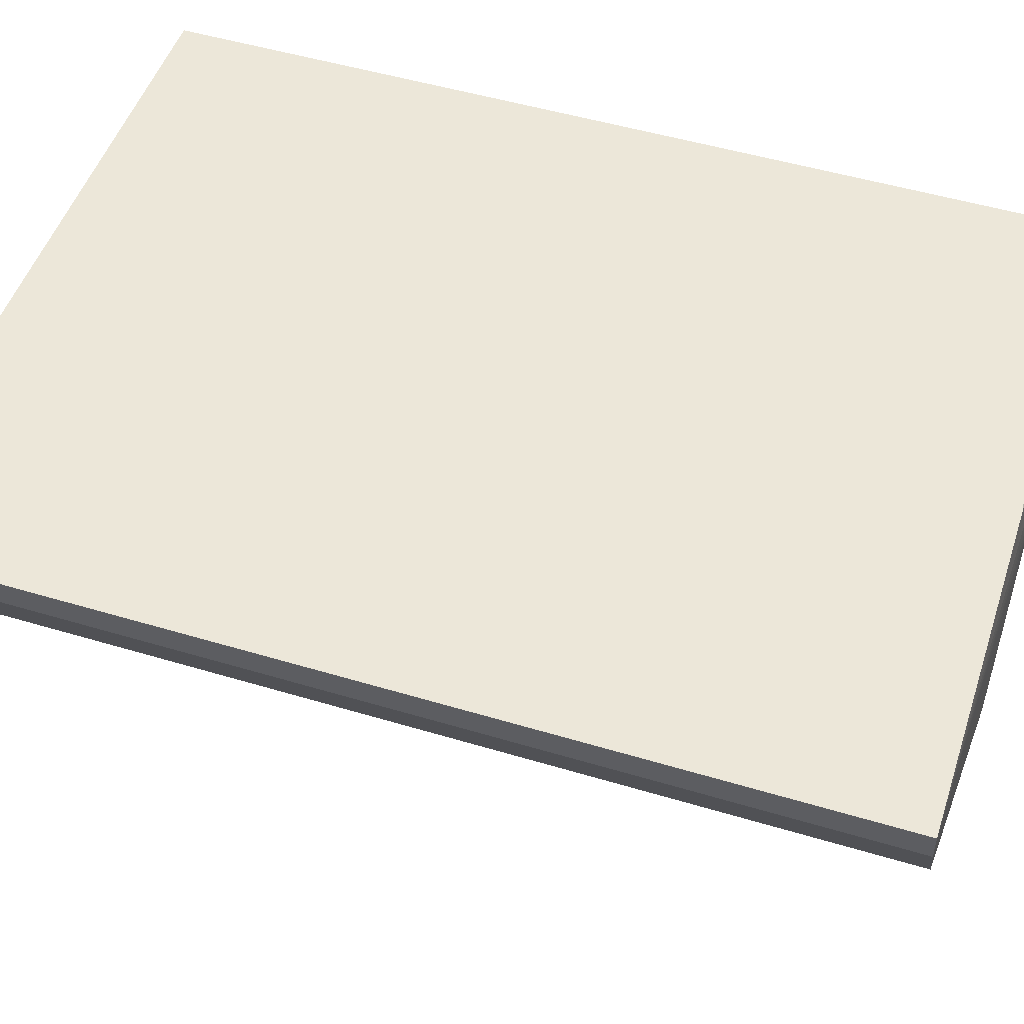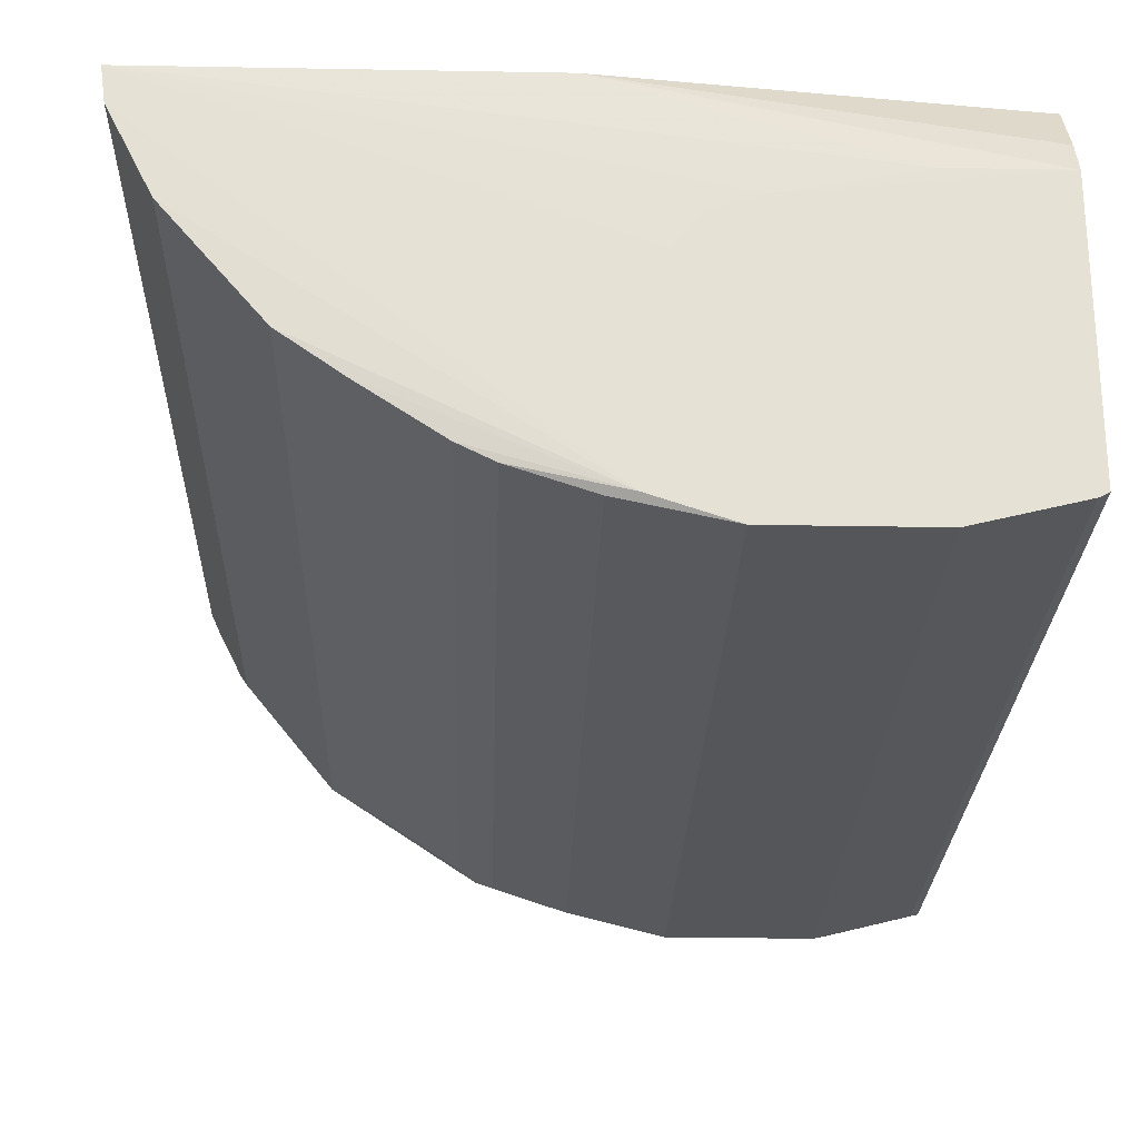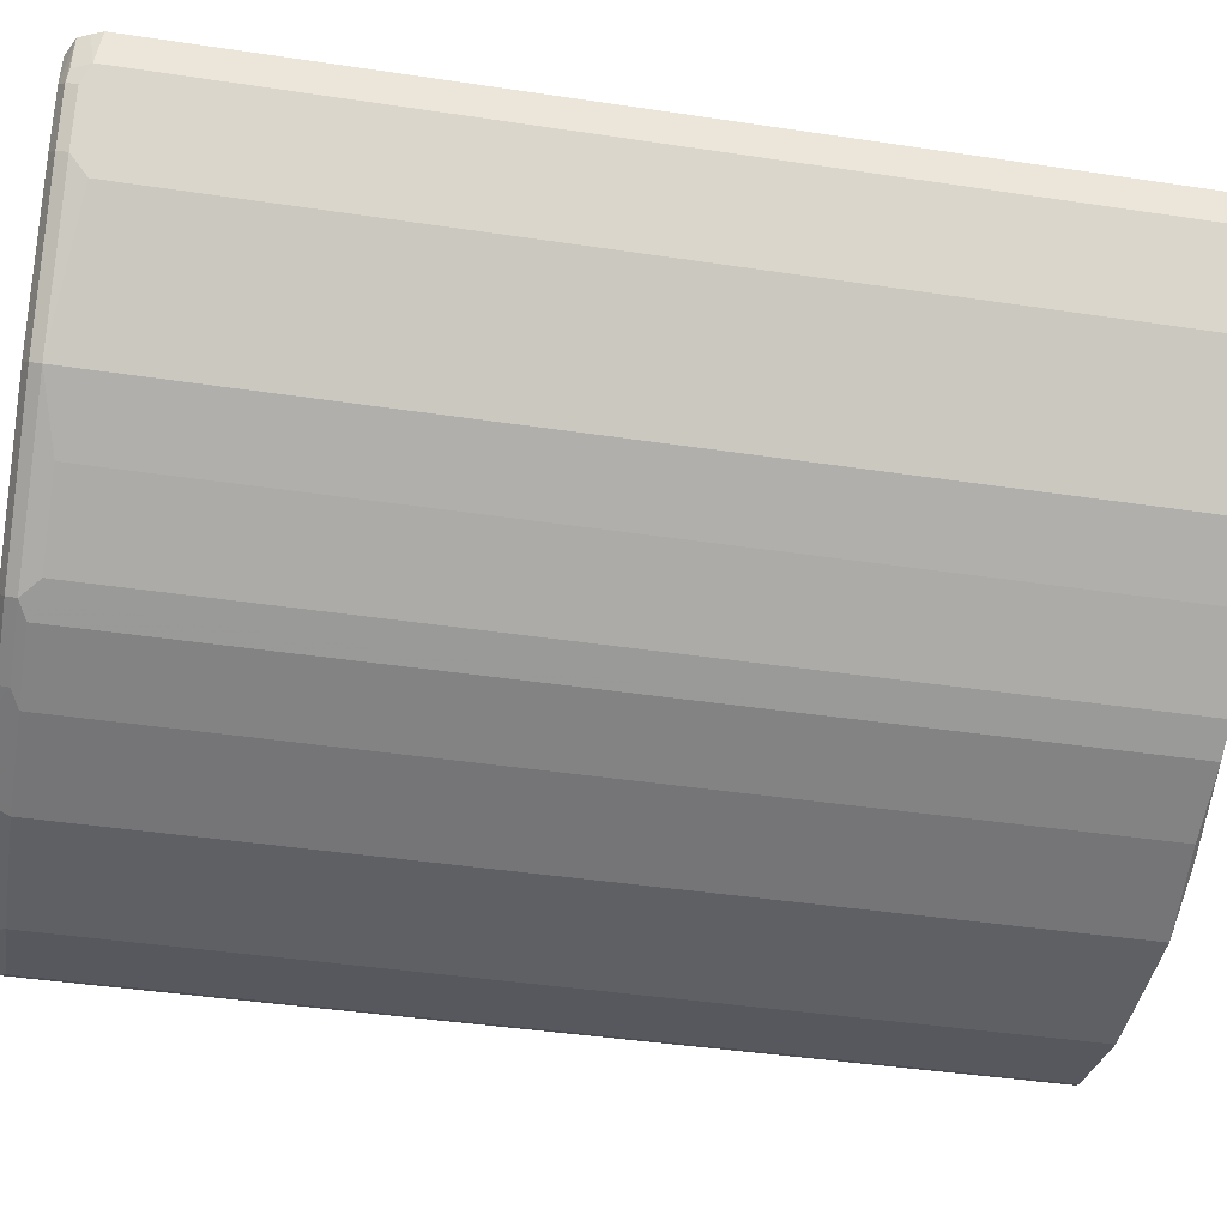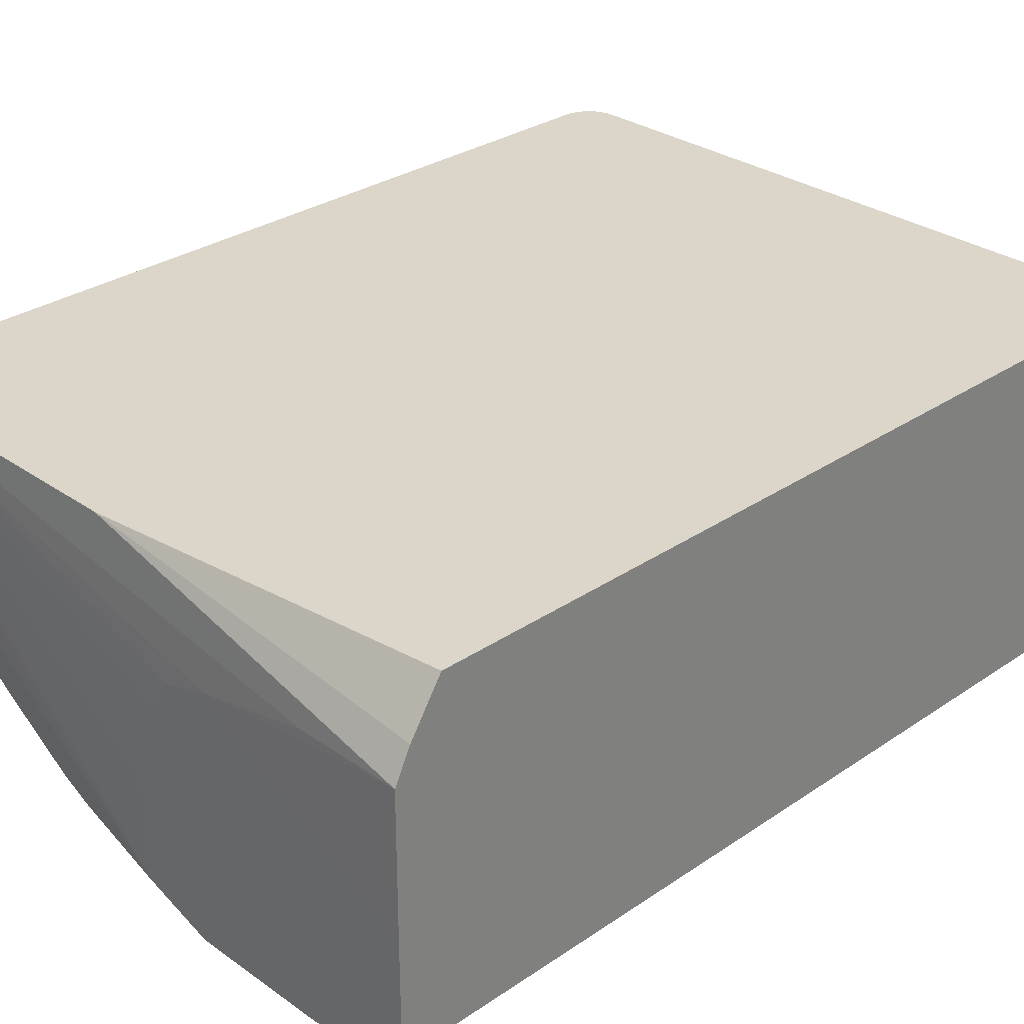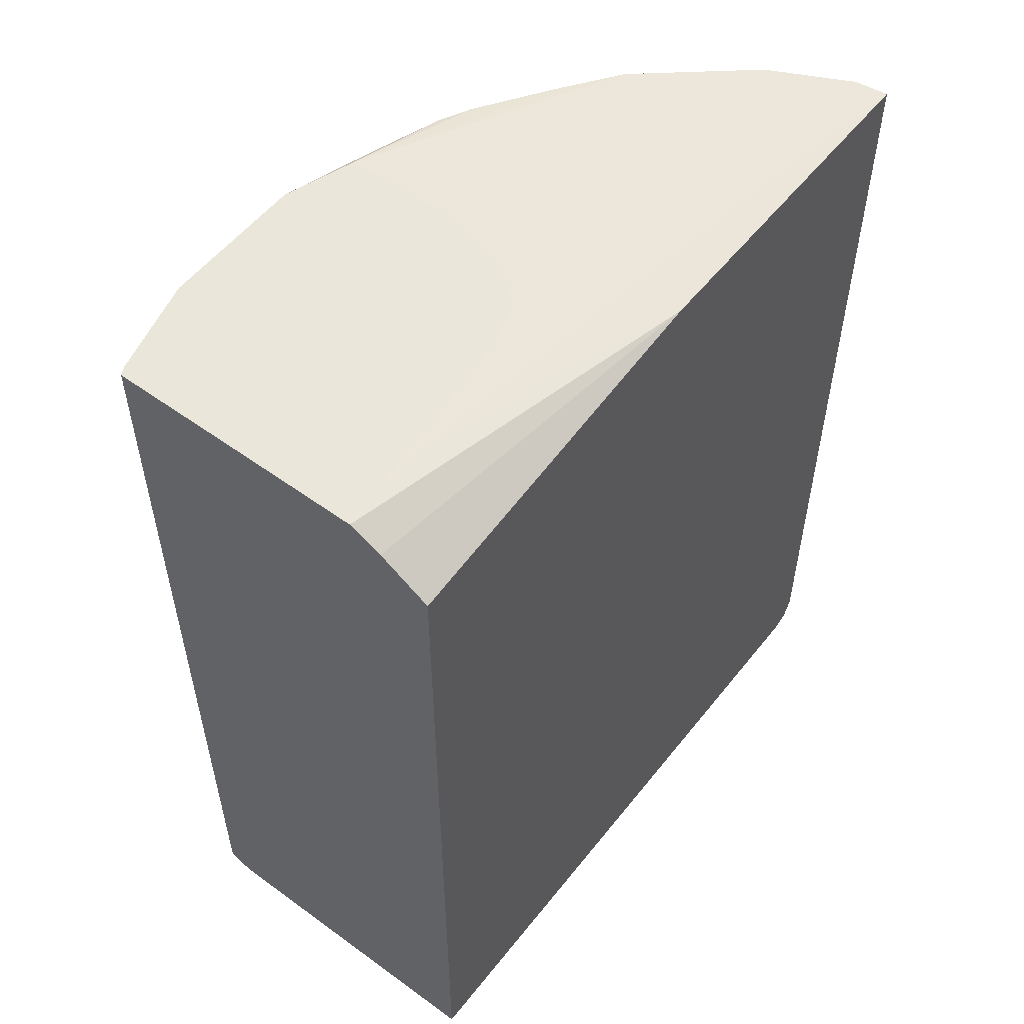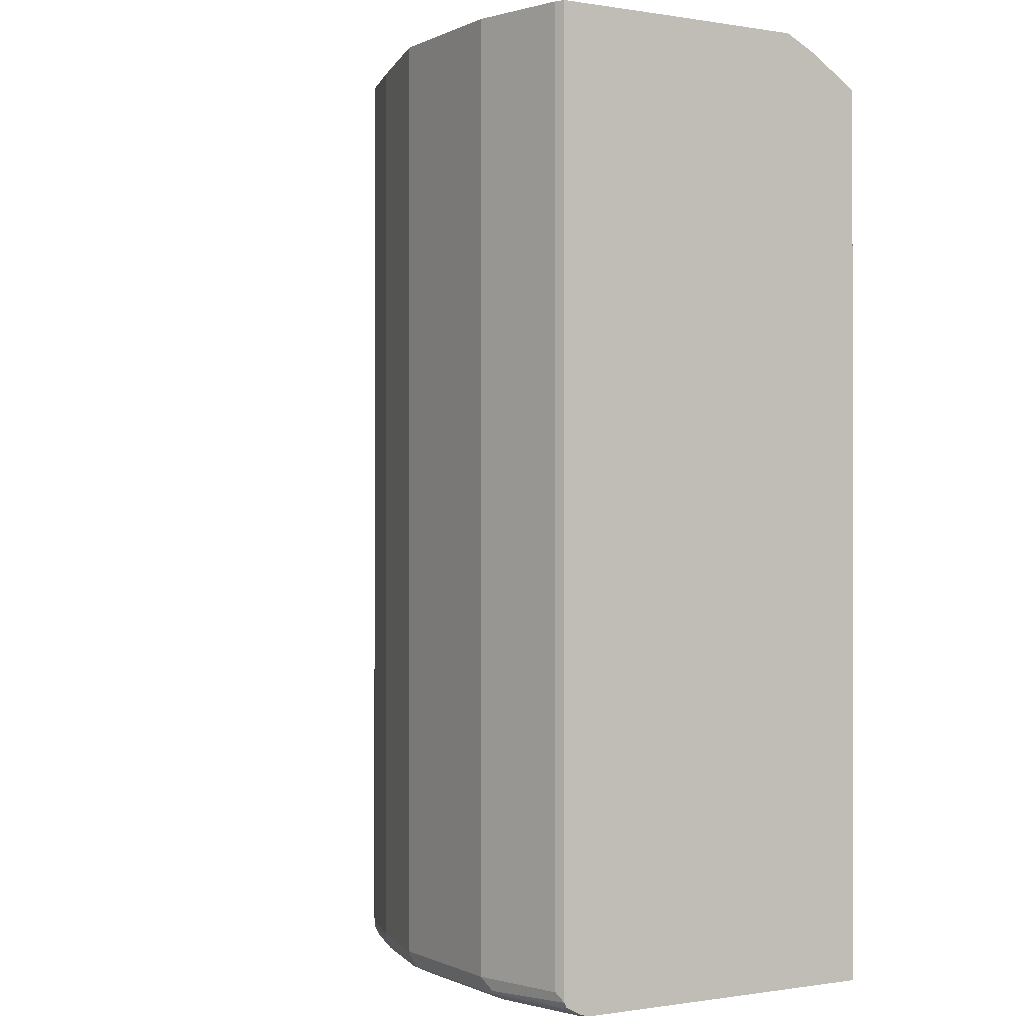
<metadata>
{"format":"obj","ext":"obj","renderer":"f3d","projection":"perspective","resolution":1024,"background":"white","views":[{"elev":50.1,"azim":108.3,"up":"+Z"},{"elev":-25.1,"azim":178.3,"up":"+Z"},{"elev":-42.6,"azim":79.9,"up":"+Z"},{"elev":30.1,"azim":-134.5,"up":"+Z"},{"elev":54.7,"azim":-52.4,"up":"+Y"},{"elev":-0.4,"azim":-120.9,"up":"+Y"}]}
</metadata>
<code>
v 0.1076 0.07199 -0.3676
v 0.0538 0.07199 -0.4663
v -0.132 0.07199 -0.4451
v -0.0538 0.07199 -0.4663
v -0.1255 0.07199 -0.4484
v -0.132 -0.6161 -0.4451
v -0.1255 -0.6098 -0.4484
v -0.0538 -0.6098 -0.4663
v -0.06276 -0.6187 -0.4618
v 0.0538 -0.6098 -0.4663
v 0.0538 -0.6217 -0.4603
v -0.0538 -0.6217 -0.4603
v 0.0538 -0.6277 -0.4484
v 0.06276 -0.6232 -0.4573
v 0.1256 -0.6217 -0.4424
v 0.1256 -0.6098 -0.4484
v 0.1256 0.06693 -0.4484
v 0.1794 -0.6098 -0.4304
v 0.1375 -0.6157 -0.4424
v 0.1345 -0.6232 -0.4394
v 0.1256 -0.6277 -0.4304
v -0.0538 -0.6277 -0.4484
v -0.1255 -0.6277 -0.4304
v 0.1794 -0.6277 -0.4125
v 0.1883 -0.6232 -0.4214
v 0.2959 -0.6232 -0.3497
v 0.1913 -0.6157 -0.4244
v 0.1794 0.06693 -0.4304
v 0.2033 0.06693 -0.4185
v 0.2033 -0.6038 -0.4185
v 0.257 0.06693 -0.3826
v 0.257 -0.6038 -0.3826
v 0.2989 -0.6157 -0.3527
v 0.2989 0.06693 -0.3527
v 0.3647 0.06693 -0.275
v 0.3647 -0.6038 -0.275
v 0.3706 -0.6157 -0.263
v 0.3676 -0.6232 -0.2601
v 0.3886 -0.6157 -0.2272
v 0.3946 -0.6098 -0.2152
v 0.3946 0.06693 -0.2152
v 0.3978 0.06693 -0.1906
v 0.1076 0.07199 -0.4484
v 0.08959 0.07199 -0.3049
v 0.07198 0.07199 -0.2805
v -0.132 0.07199 -0.3554
v 0.03609 0.07199 -0.2692
v -0.0538 0.07171 -0.2511
v -0.132 0.07171 -0.2511
v -0.132 0.03582 -0.1906
v -0.132 0.05973 -0.2272
v 0.1388 0.06708 -0.1906
v -0.132 -0.6277 -0.1906
v -0.132 -0.6277 -0.424
v -0.132 -0.6261 -0.4312
v -0.132 -0.6222 -0.4389
v -0.132 -0.6196 -0.4434
v -0.1255 -0.6217 -0.4424
v 0.3766 -0.6277 -0.1906
v 0.3766 -0.6277 -0.2152
v 0.2869 -0.6277 -0.3407
v 0.3587 -0.6277 -0.2511
v 0.3856 -0.6232 -0.2242
v 0.3886 -0.6217 -0.2152
v 0.3908 -0.6214 -0.1906
v 0.3978 -0.6064 -0.1906
v 0.3946 -0.6139 -0.1906
f 55 56 23
f 54 53 6
f 54 23 53
f 55 23 54
f 6 53 3
f 50 3 53
f 58 23 56
f 56 54 6
f 57 56 6
f 58 56 57
f 50 53 42
f 58 12 23
f 55 54 56
f 48 49 52
f 47 45 46
f 52 50 42
f 51 50 52
f 51 52 49
f 51 49 50
f 49 3 50
f 46 3 49
f 47 46 49
f 47 49 48
f 47 48 42
f 47 42 45
f 46 45 3
f 45 1 3
f 44 1 45
f 58 57 12
f 48 52 42
f 57 9 12
f 66 42 65
f 9 6 7
f 44 45 42
f 64 40 65
f 67 66 65
f 67 65 40
f 67 40 66
f 40 42 66
f 65 42 53
f 59 65 53
f 59 60 65
f 63 65 60
f 63 64 65
f 63 40 64
f 63 39 40
f 38 39 63
f 57 6 9
f 38 63 60
f 26 27 33
f 38 26 33
f 61 24 26
f 61 26 38
f 62 61 38
f 62 38 60
f 62 60 61
f 61 60 24
f 24 60 59
f 24 59 53
f 24 53 23
f 13 22 12
f 17 28 18
f 22 23 12
f 33 27 30
f 44 42 1
f 21 23 22
f 43 2 1
f 21 24 23
f 21 22 13
f 21 13 20
f 14 20 13
f 14 15 20
f 15 19 20
f 15 16 19
f 19 16 18
f 16 17 18
f 16 2 17
f 8 4 2
f 10 8 2
f 10 2 16
f 10 16 15
f 11 10 15
f 11 15 14
f 11 14 13
f 11 12 9
f 11 9 10
f 10 9 8
f 8 9 7
f 8 7 4
f 5 4 7
f 5 7 6
f 5 6 3
f 5 3 4
f 4 3 2
f 2 3 1
f 43 1 42
f 21 20 24
f 25 24 20
f 11 13 12
f 25 27 26
f 43 17 2
f 25 26 24
f 43 28 17
f 29 28 43
f 31 29 43
f 31 43 34
f 35 34 43
f 41 43 42
f 41 42 40
f 41 40 35
f 36 35 40
f 37 36 40
f 37 40 39
f 37 39 38
f 41 35 43
f 37 33 36
f 19 27 20
f 37 38 33
f 19 18 27
f 27 18 28
f 25 20 27
f 29 30 27
f 31 30 29
f 29 27 28
f 32 30 31
f 32 33 30
f 32 31 33
f 33 31 34
f 33 34 35
f 36 33 35

</code>
